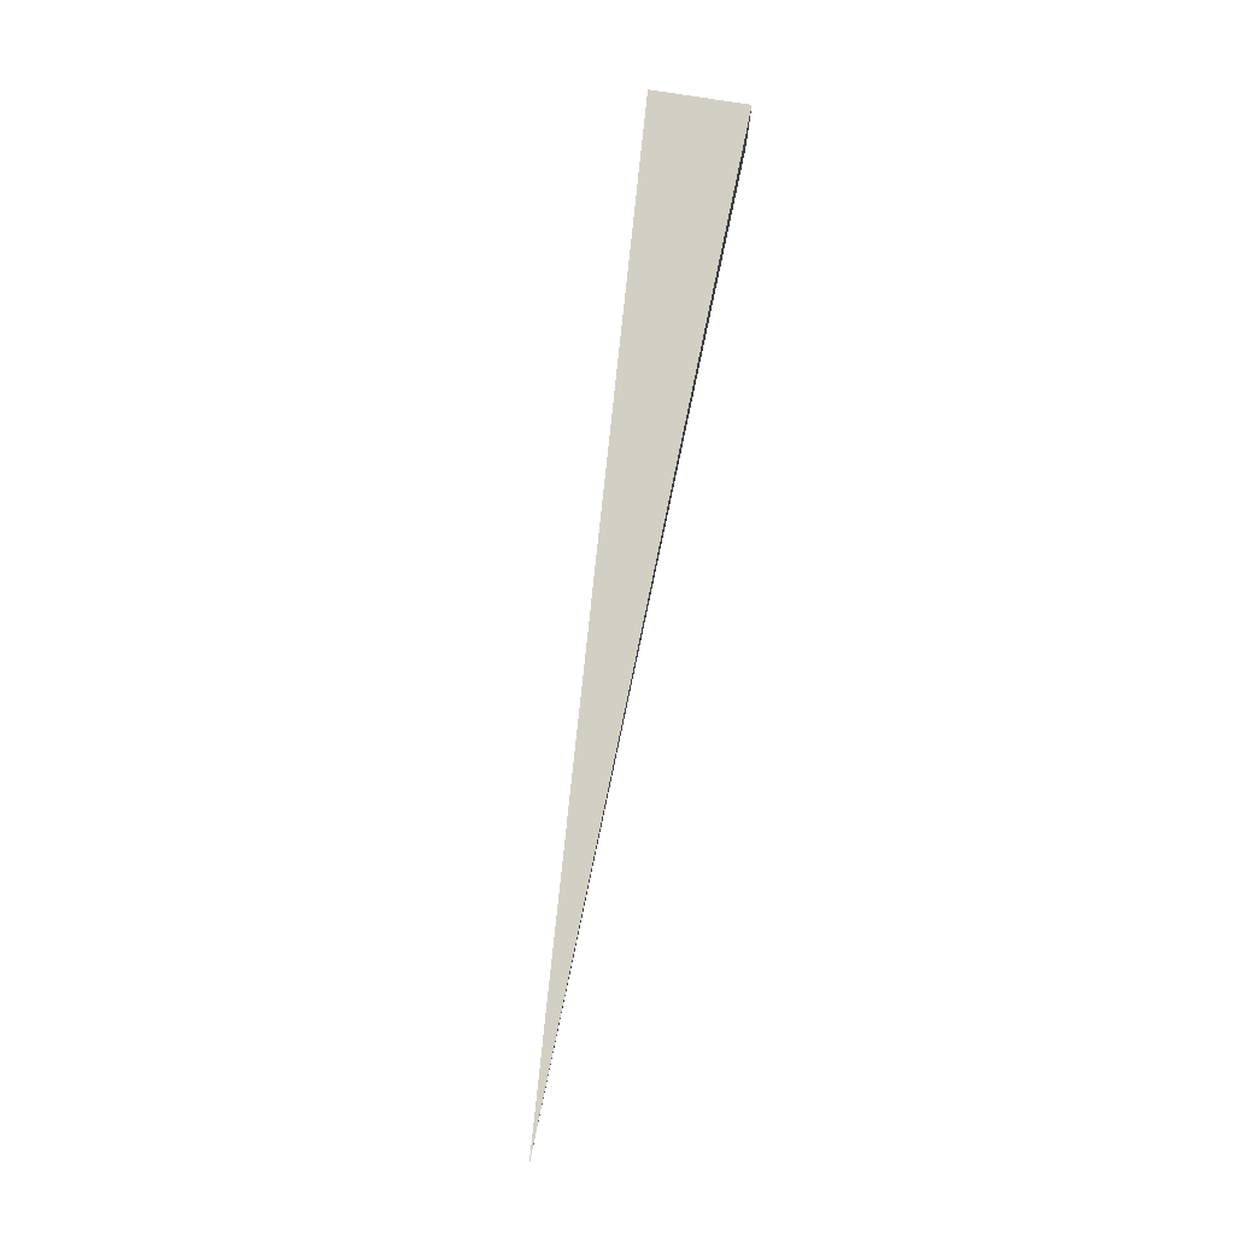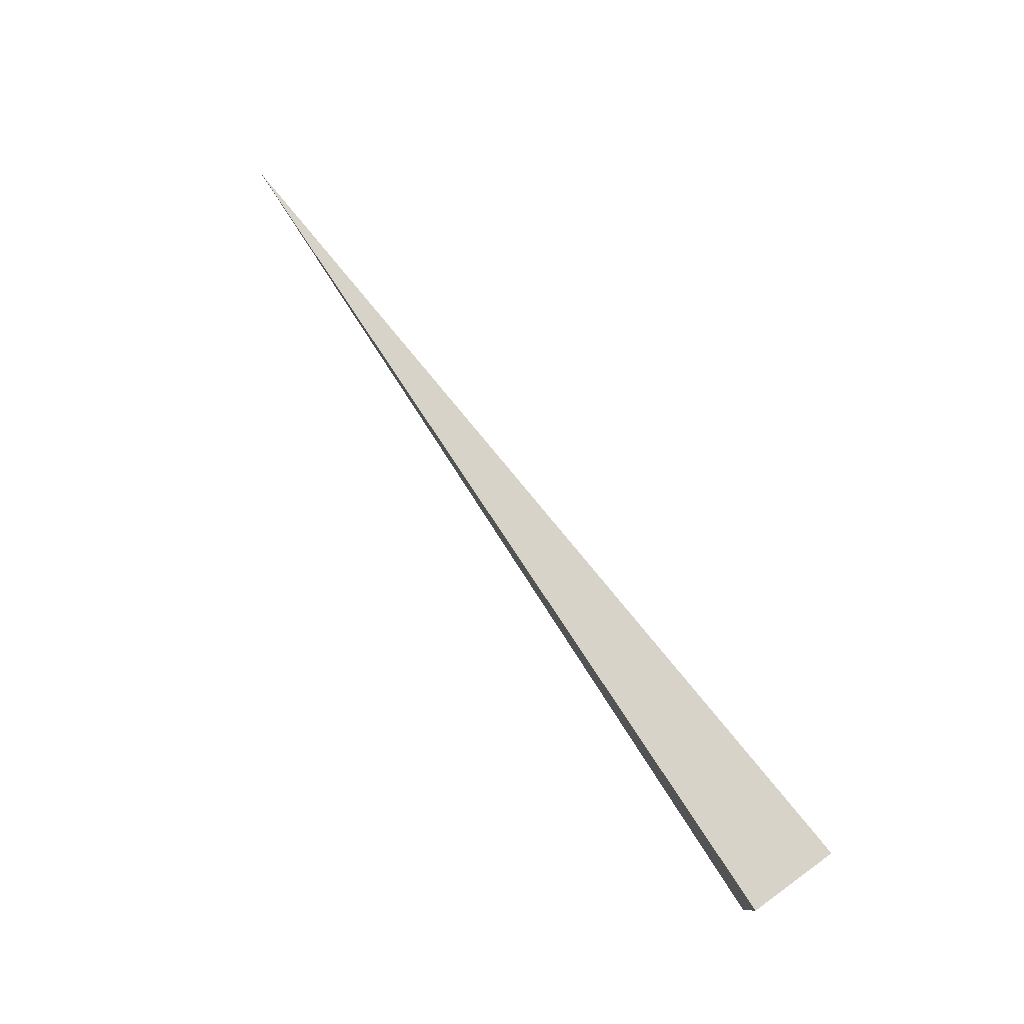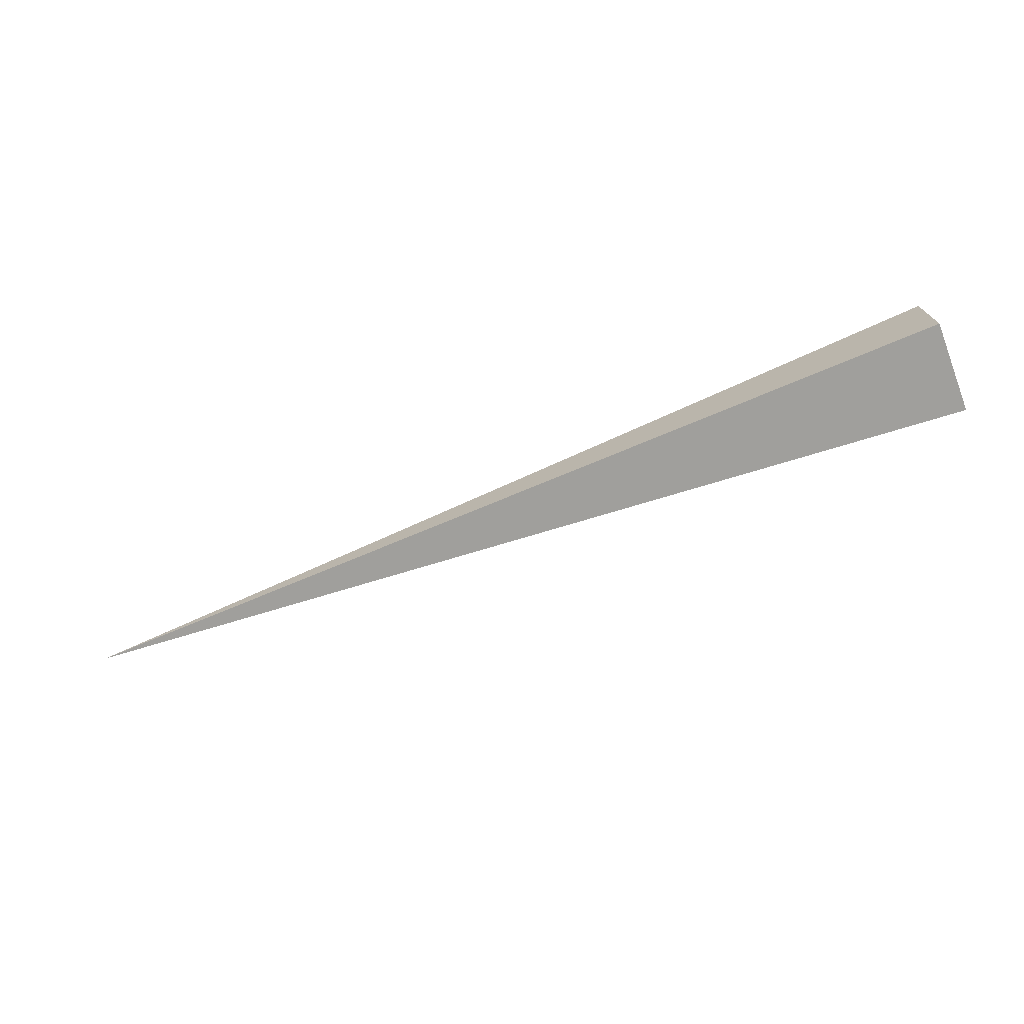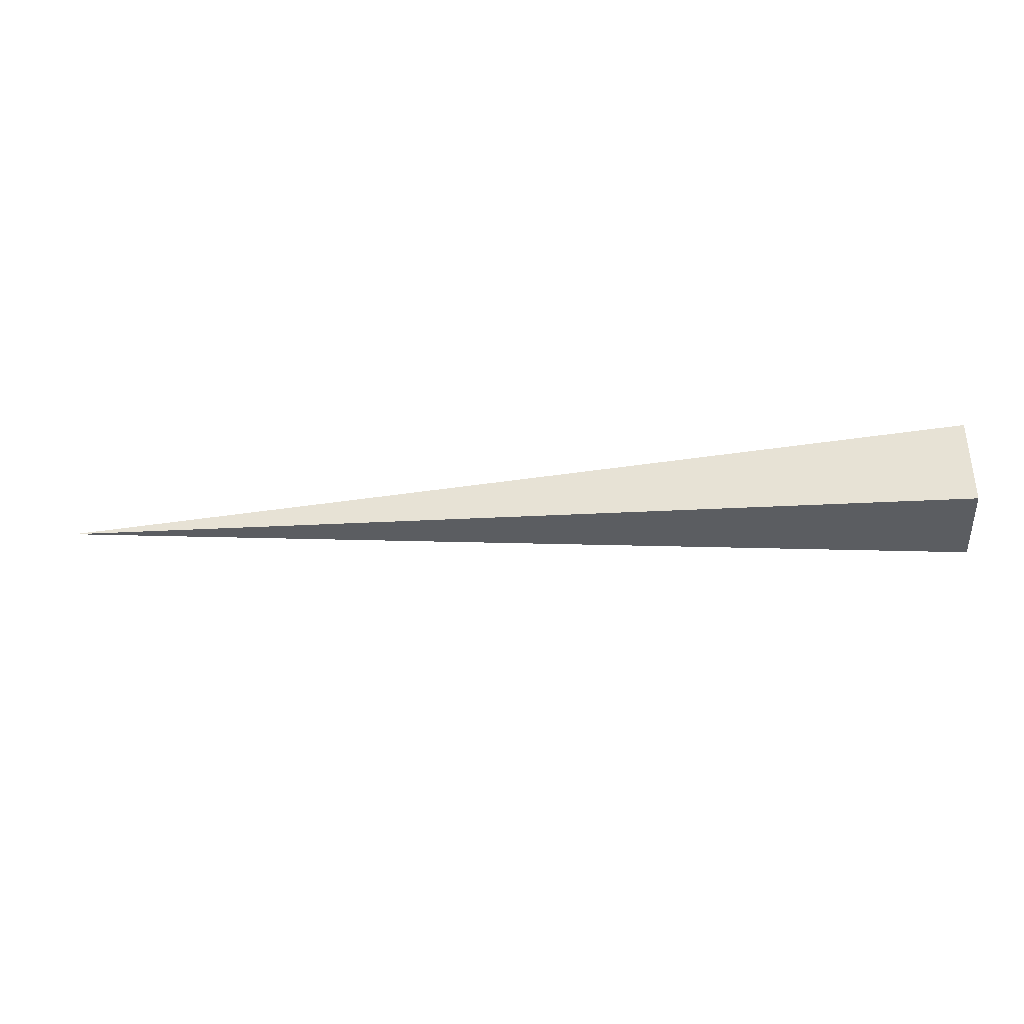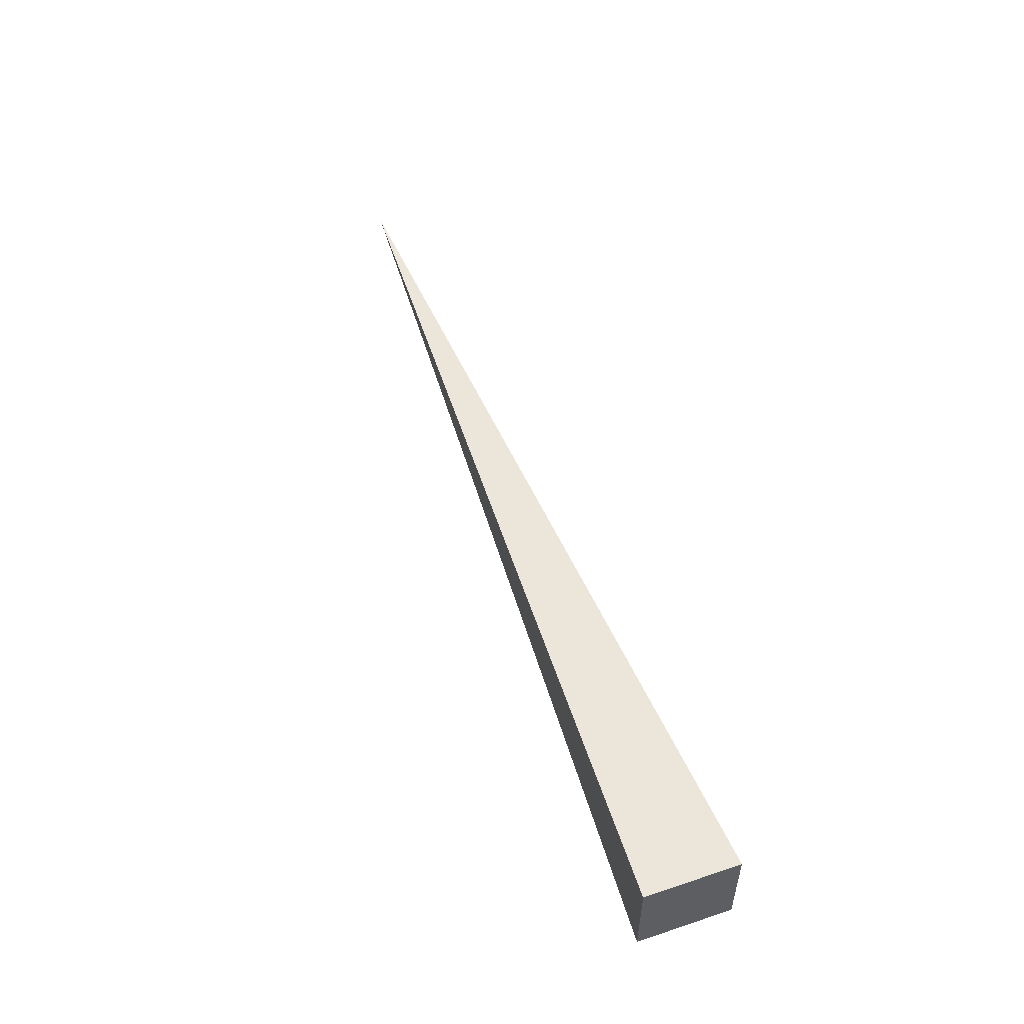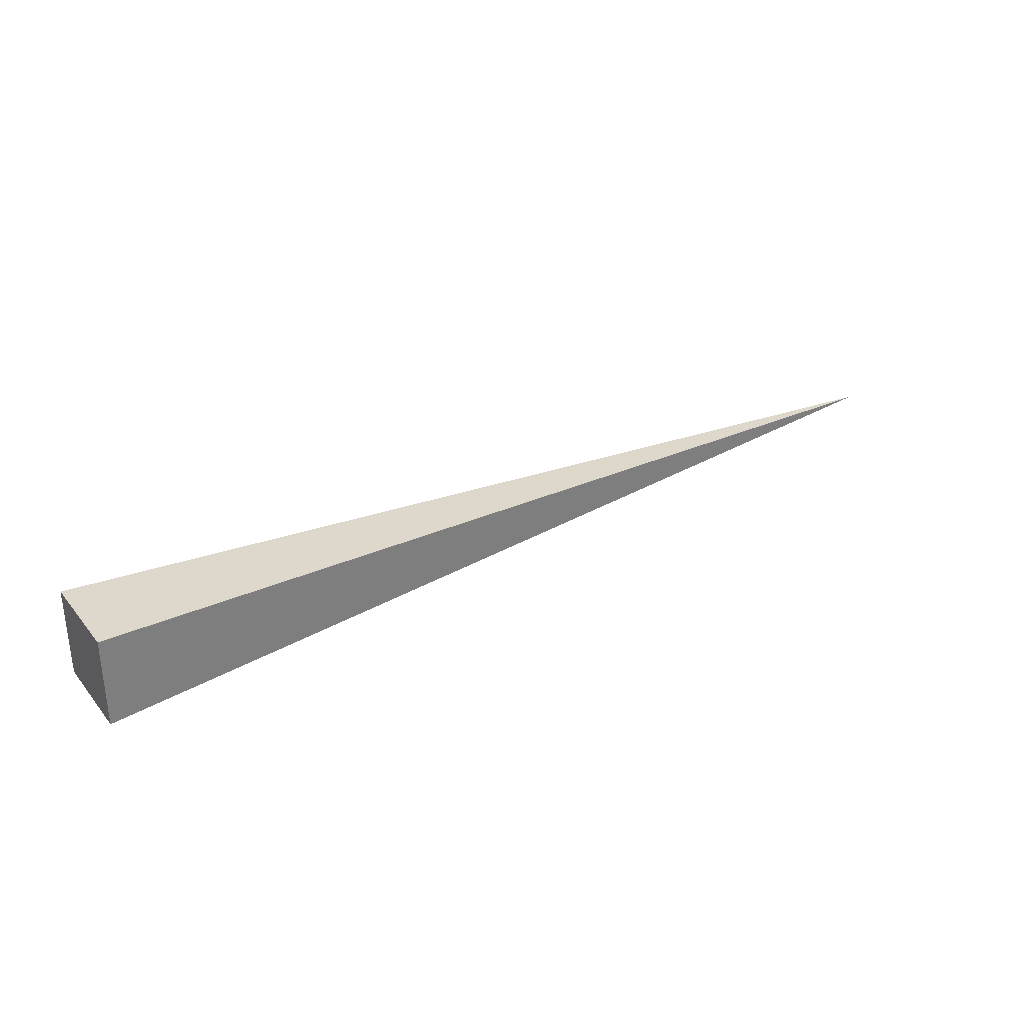
<metadata>
{"format":"obj","ext":"obj","renderer":"f3d","projection":"perspective","resolution":1024,"background":"white","views":[{"elev":78.8,"azim":-81.0,"up":"+Z"},{"elev":77.7,"azim":54.1,"up":"+Y"},{"elev":-72.6,"azim":20.7,"up":"+Z"},{"elev":-36.3,"azim":4.9,"up":"+Y"},{"elev":52.6,"azim":70.3,"up":"+Z"},{"elev":32.4,"azim":147.5,"up":"+Z"}]}
</metadata>
<code>
o Cube
v 0 0.05 0.05
v 0 -0.05 0.05
v 0 0.05 -0.05
v 0 -0.05 -0.05
v -1 0 0
f 3 5 1
f 2 5 4
f 1 5 2
f 3 2 4
f 5 3 4
f 3 1 2

</code>
